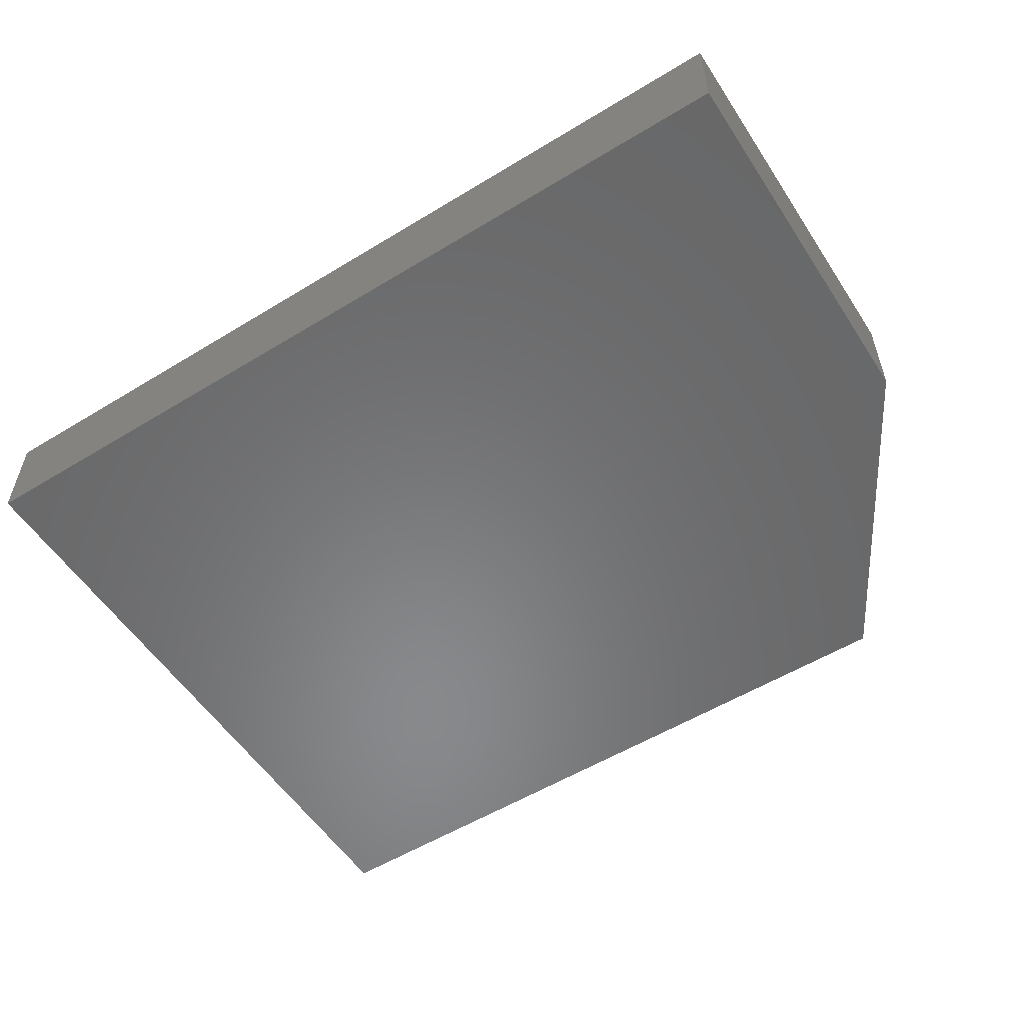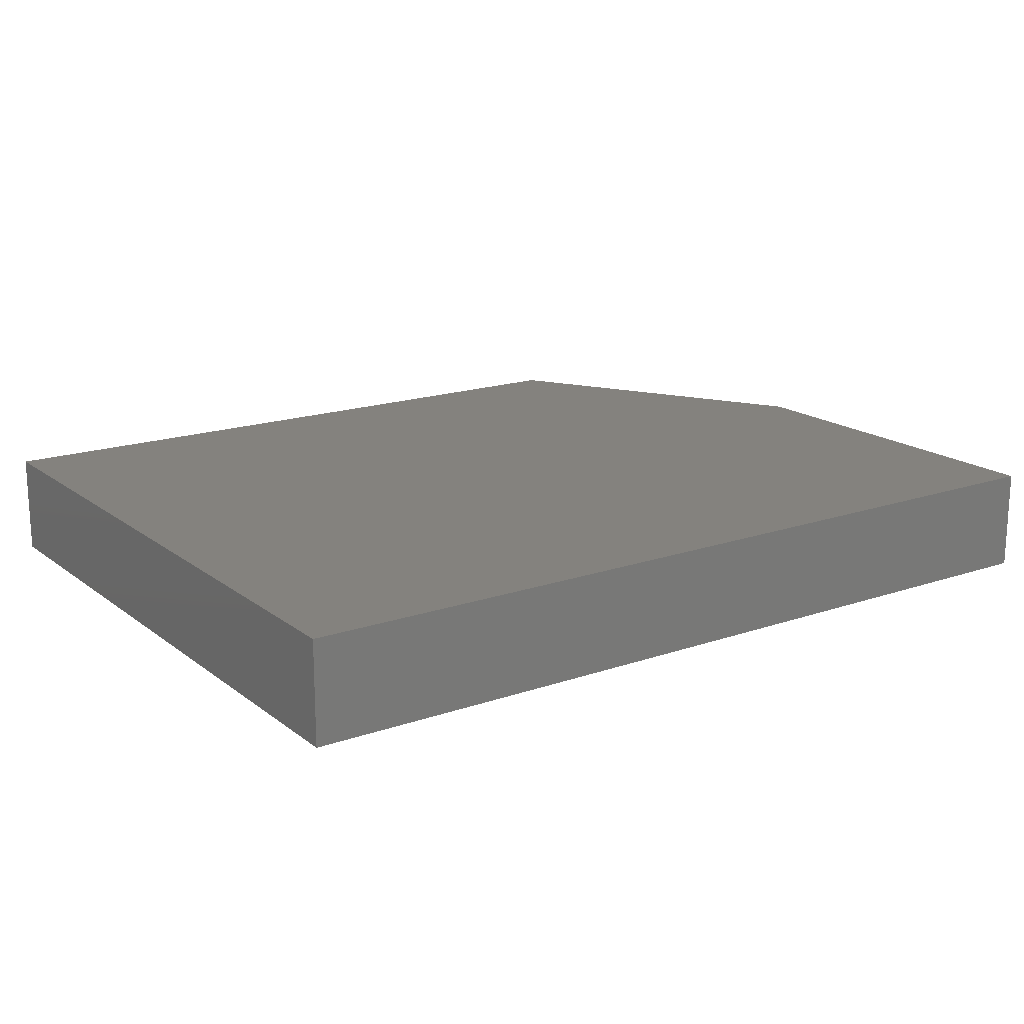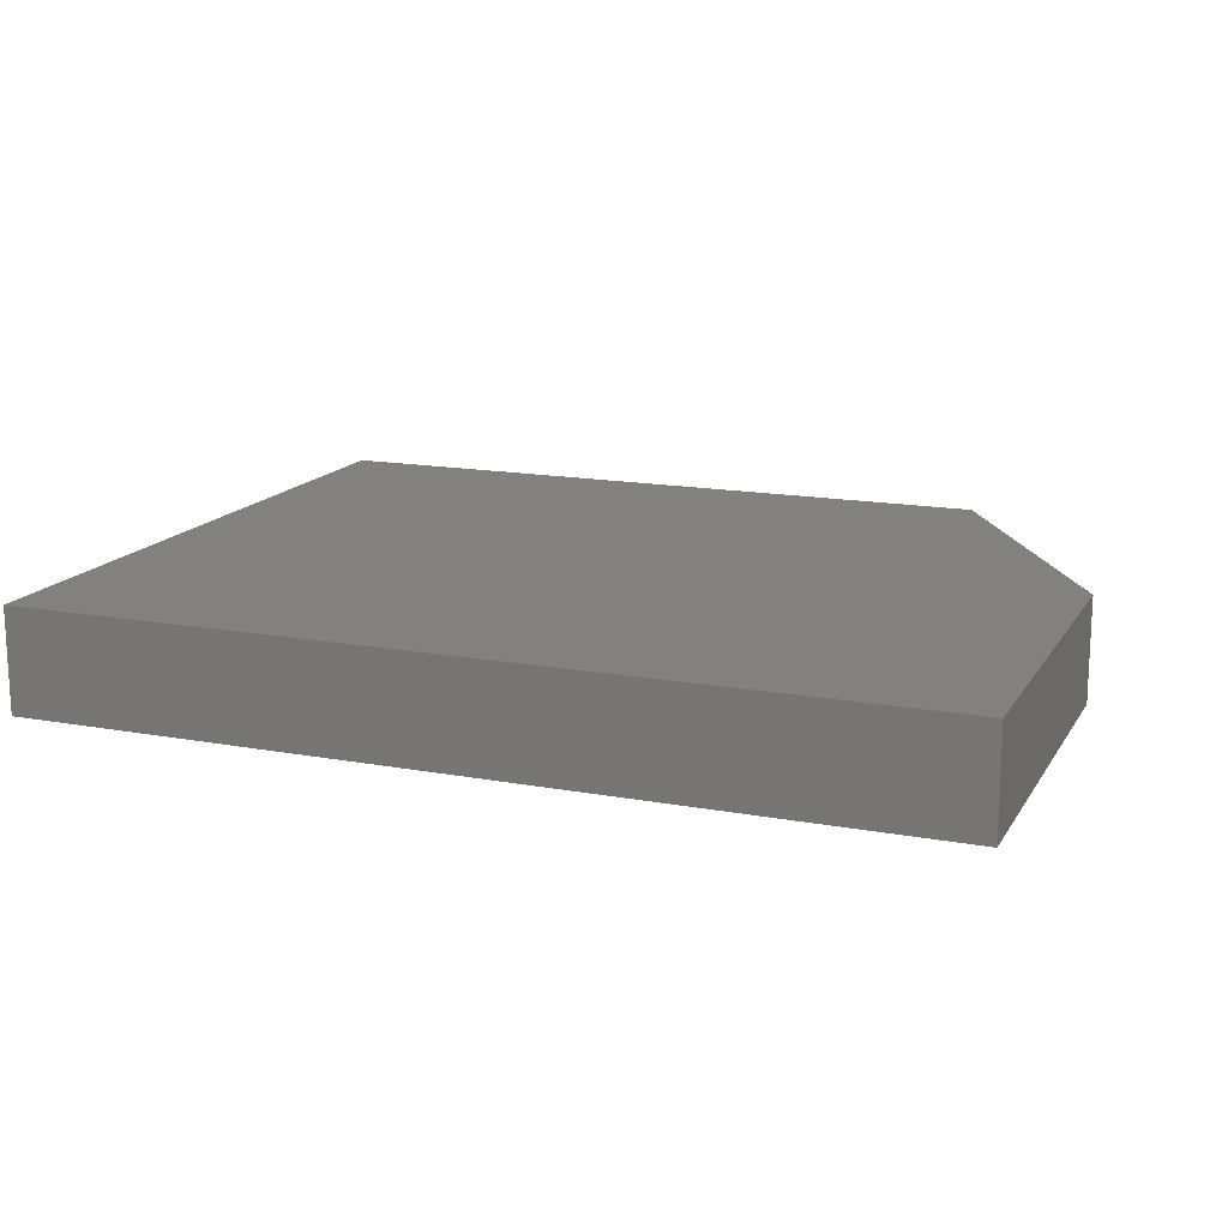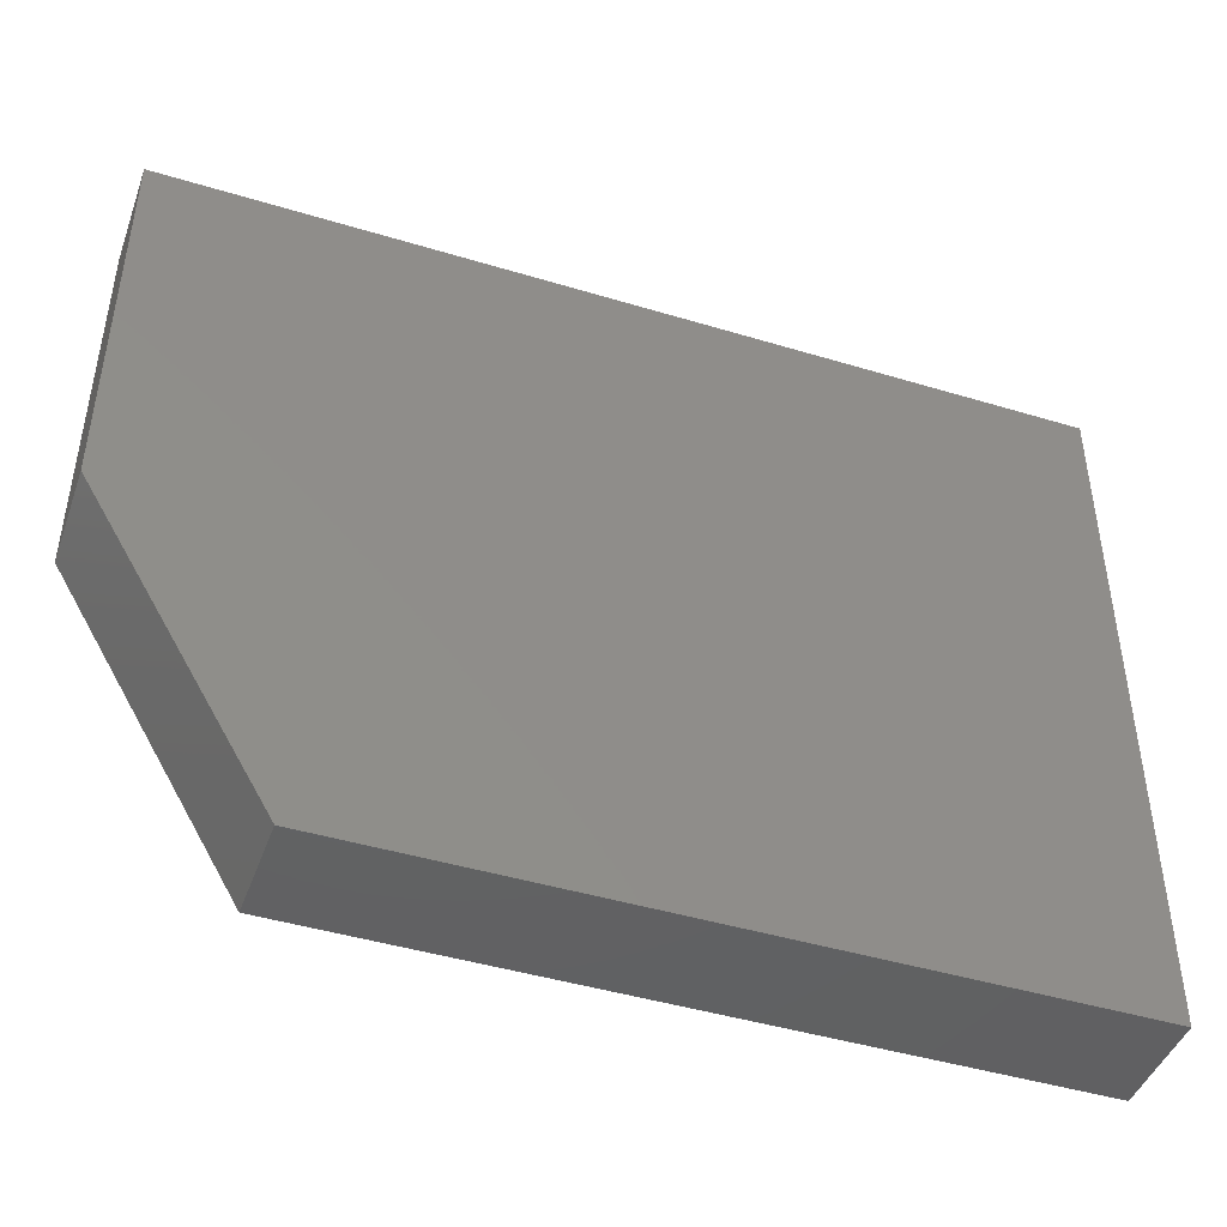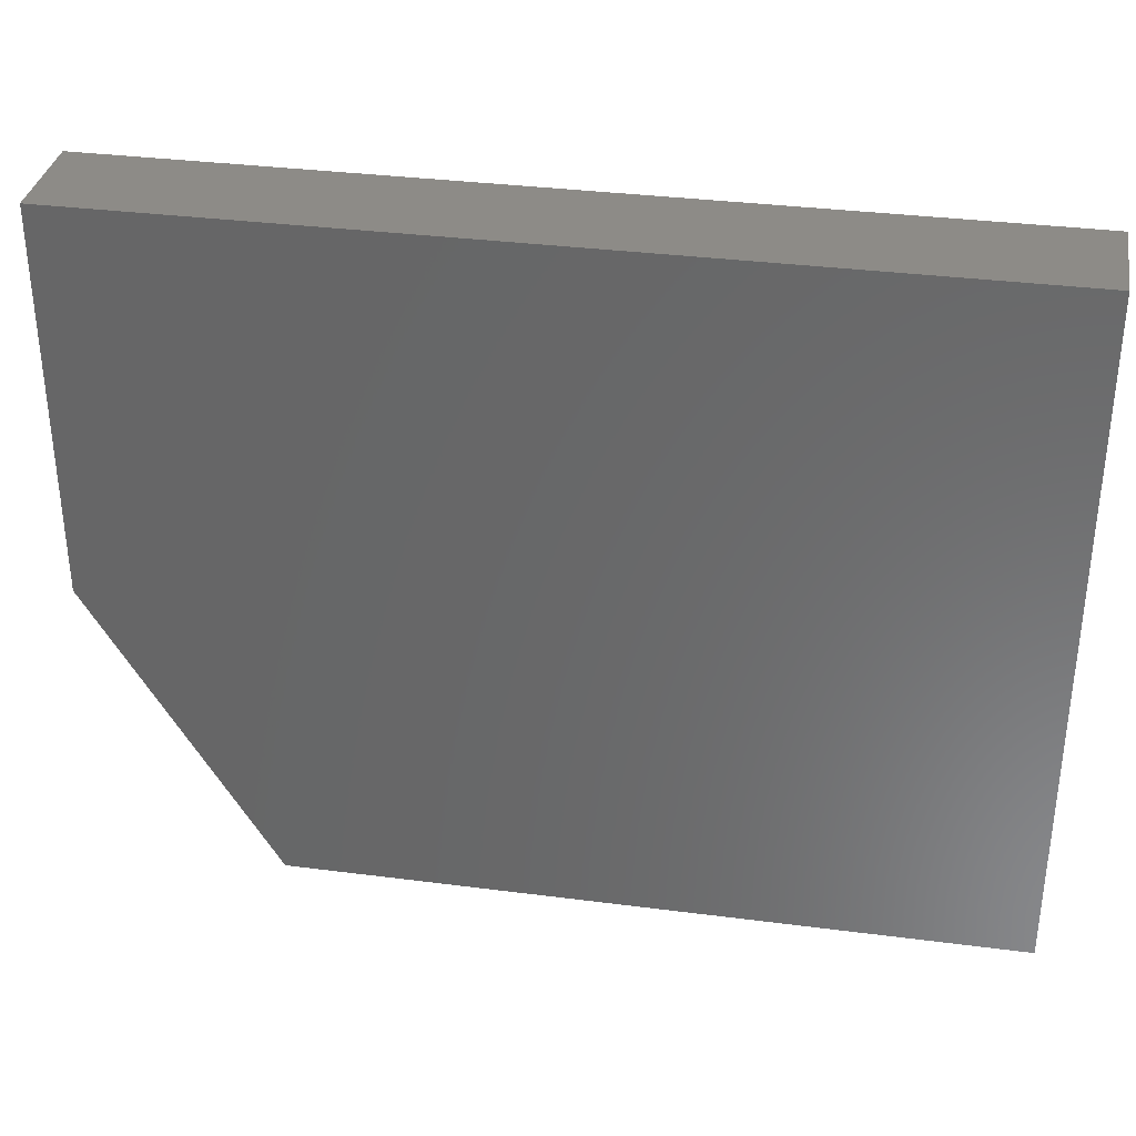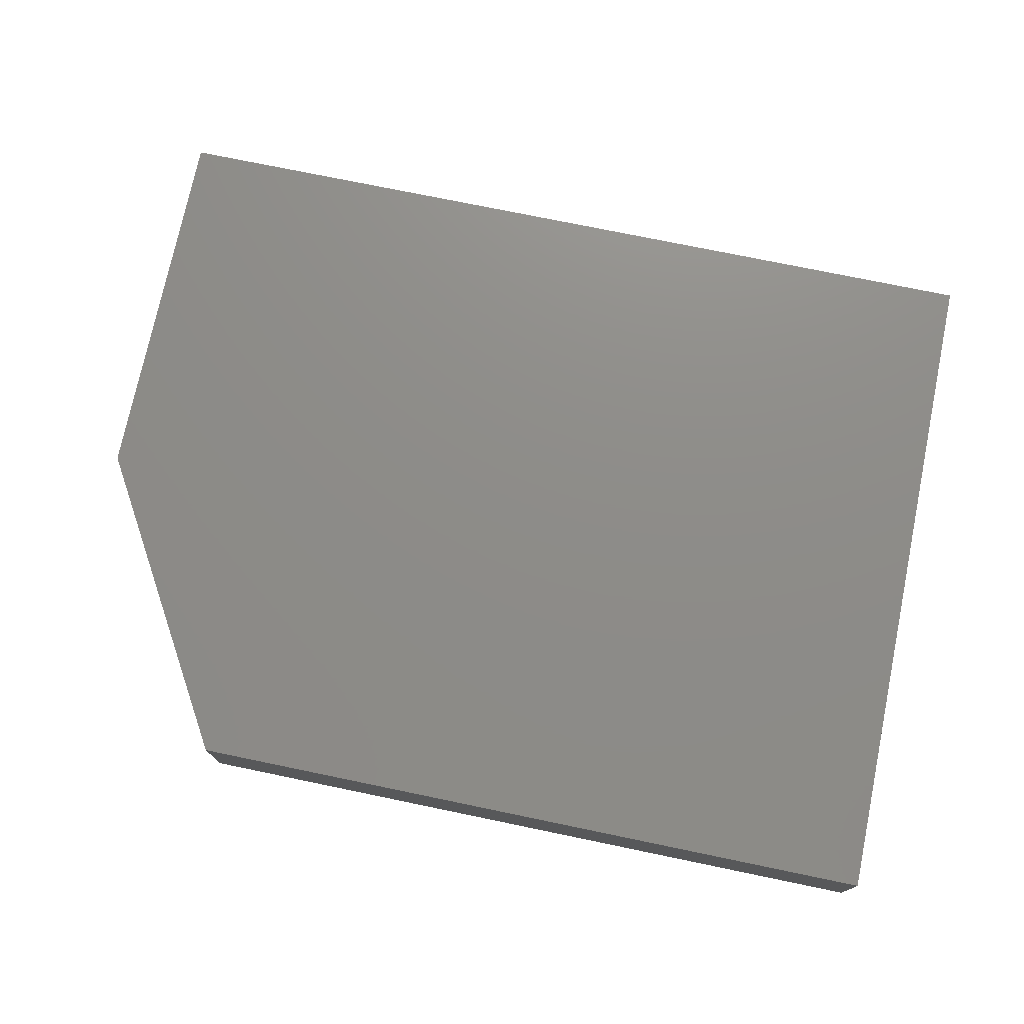
<metadata>
{"format":"stl","ext":"stl","renderer":"f3d","projection":"perspective","resolution":1024,"background":"white","views":[{"elev":-55.2,"azim":-147.3,"up":"+Z"},{"elev":17.4,"azim":145.5,"up":"+Z"},{"elev":15.4,"azim":-158.7,"up":"+Z"},{"elev":-44.7,"azim":-19.4,"up":"+Y"},{"elev":34.1,"azim":9.9,"up":"+Y"},{"elev":74.7,"azim":11.7,"up":"+Z"}]}
</metadata>
<code>
# stl→obj: 10 verts, 16 faces
v 0.3984 0.2344 0.08594
v -0.3438 0.2344 0.08594
v 0.3984 -0.3359 0.08594
v -0.3438 -0.08594 0.08594
v -0.1953 -0.3359 0.08594
v -0.1953 -0.3359 0
v -0.3438 -0.08594 0
v 0.3984 -0.3359 0
v -0.3438 0.2344 0
v 0.3984 0.2344 0
f 1 2 3
f 3 2 4
f 3 4 5
f 6 7 8
f 8 7 9
f 8 9 10
f 2 9 4
f 4 9 7
f 5 6 3
f 3 6 8
f 5 4 6
f 6 4 7
f 1 10 2
f 2 10 9
f 3 8 1
f 1 8 10

</code>
